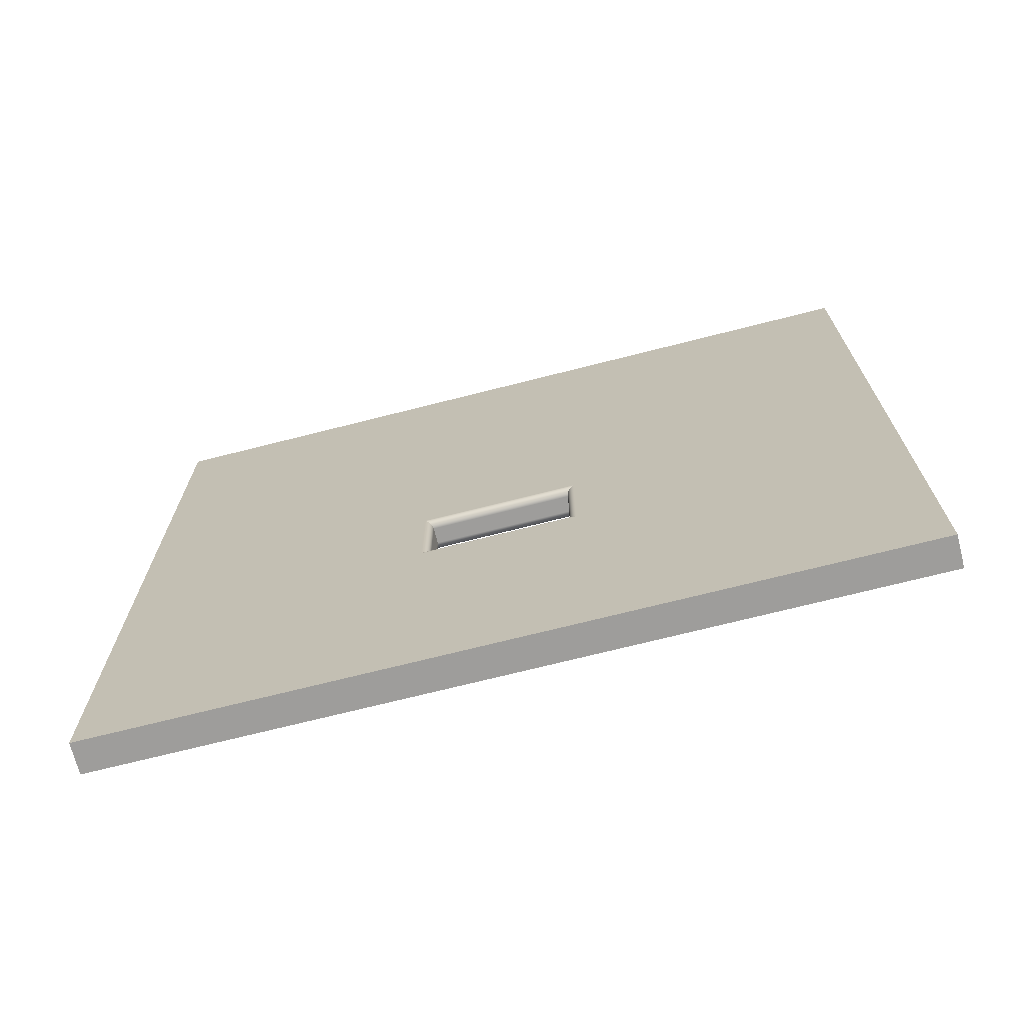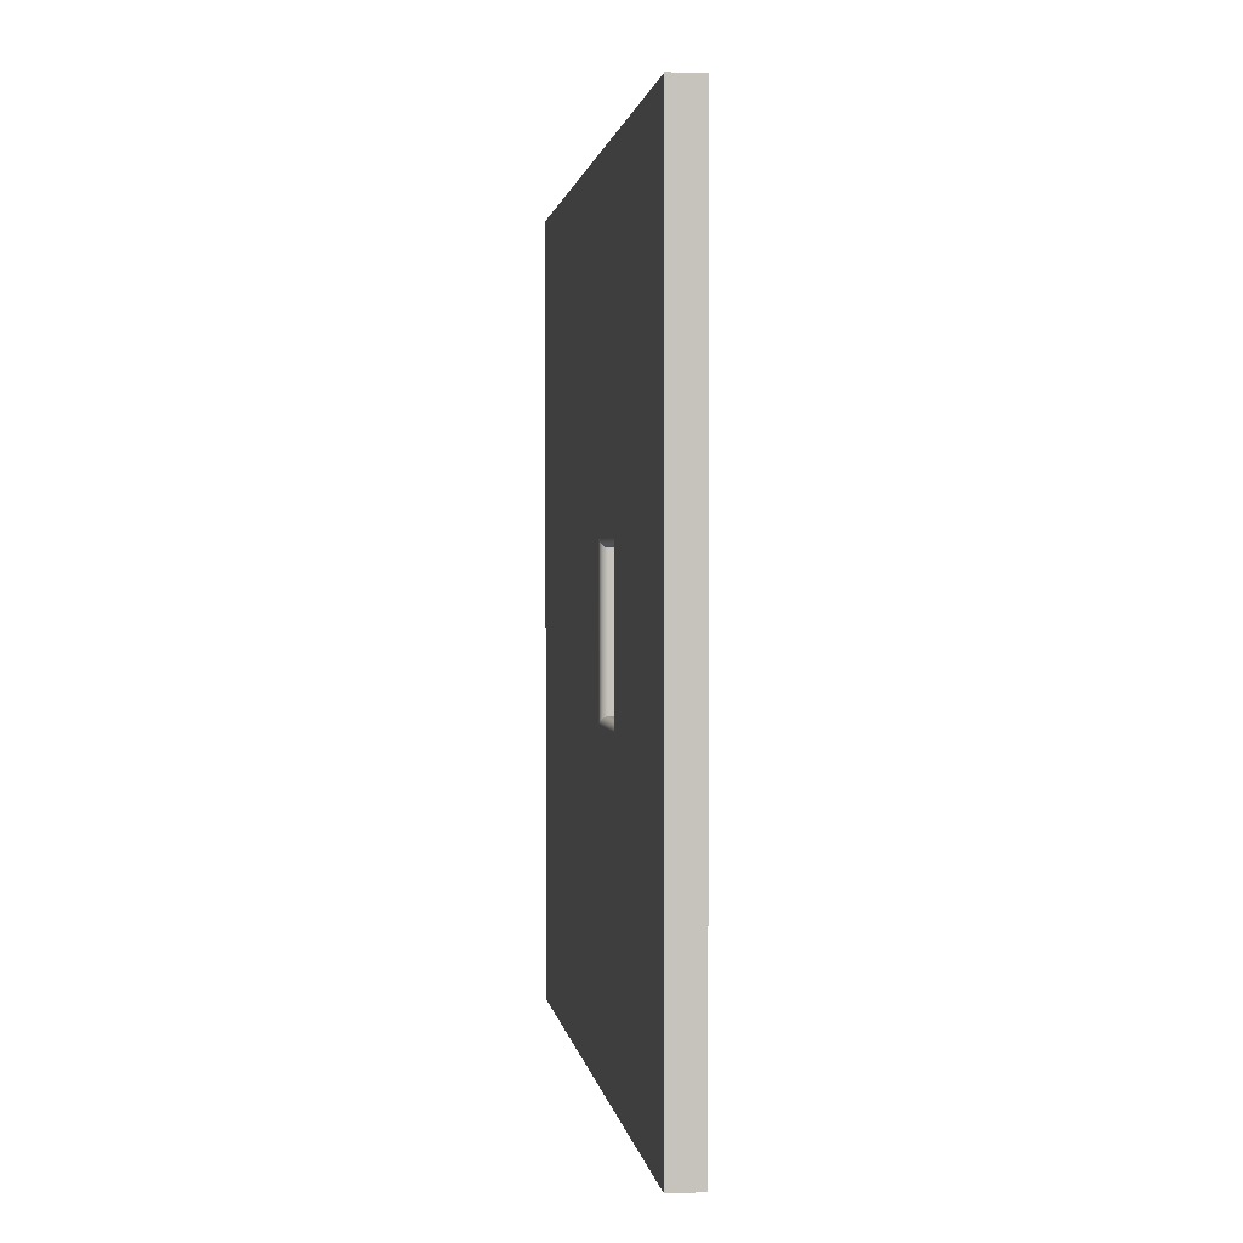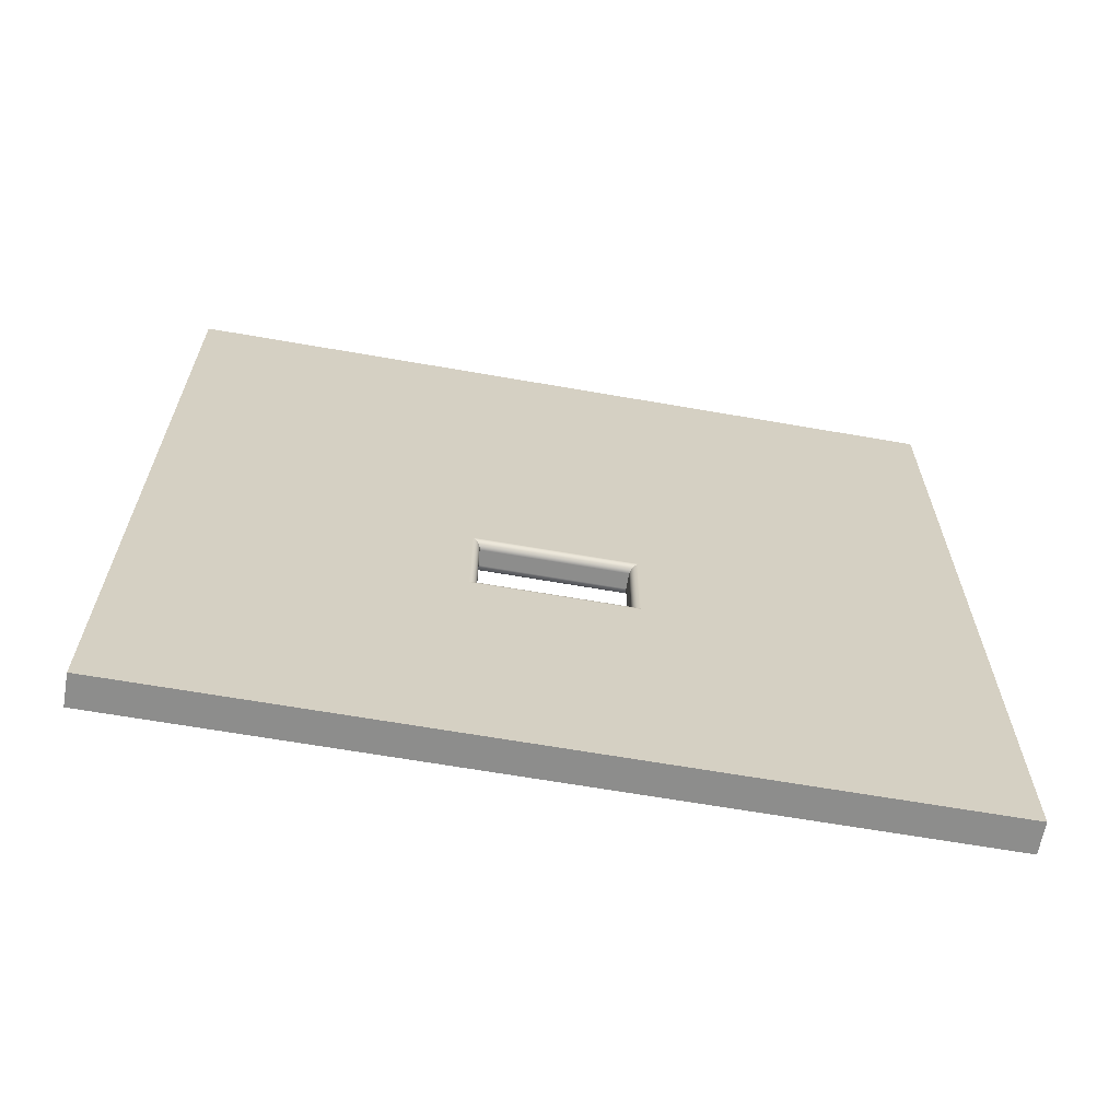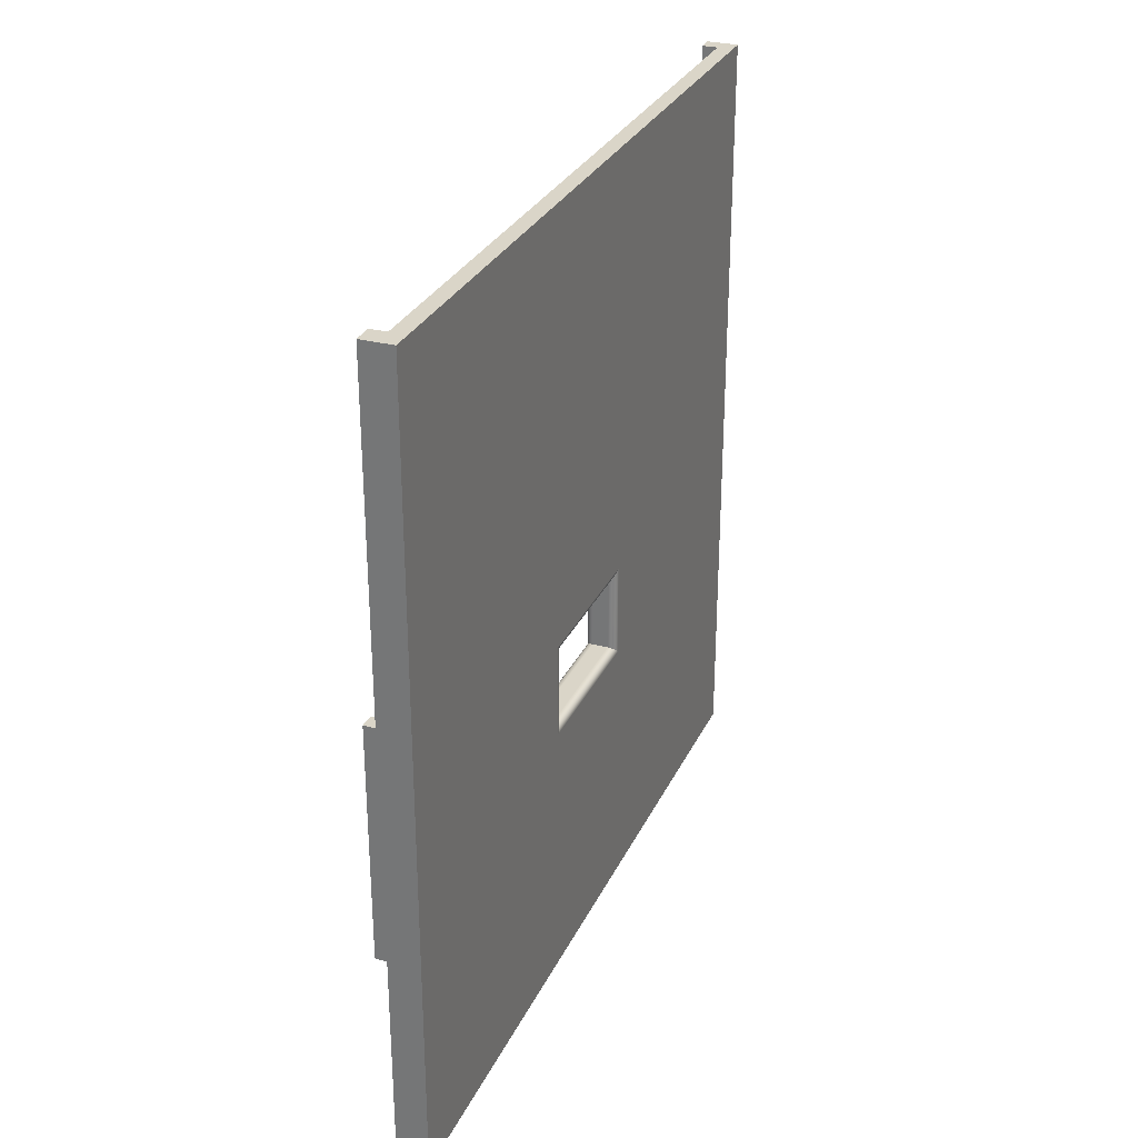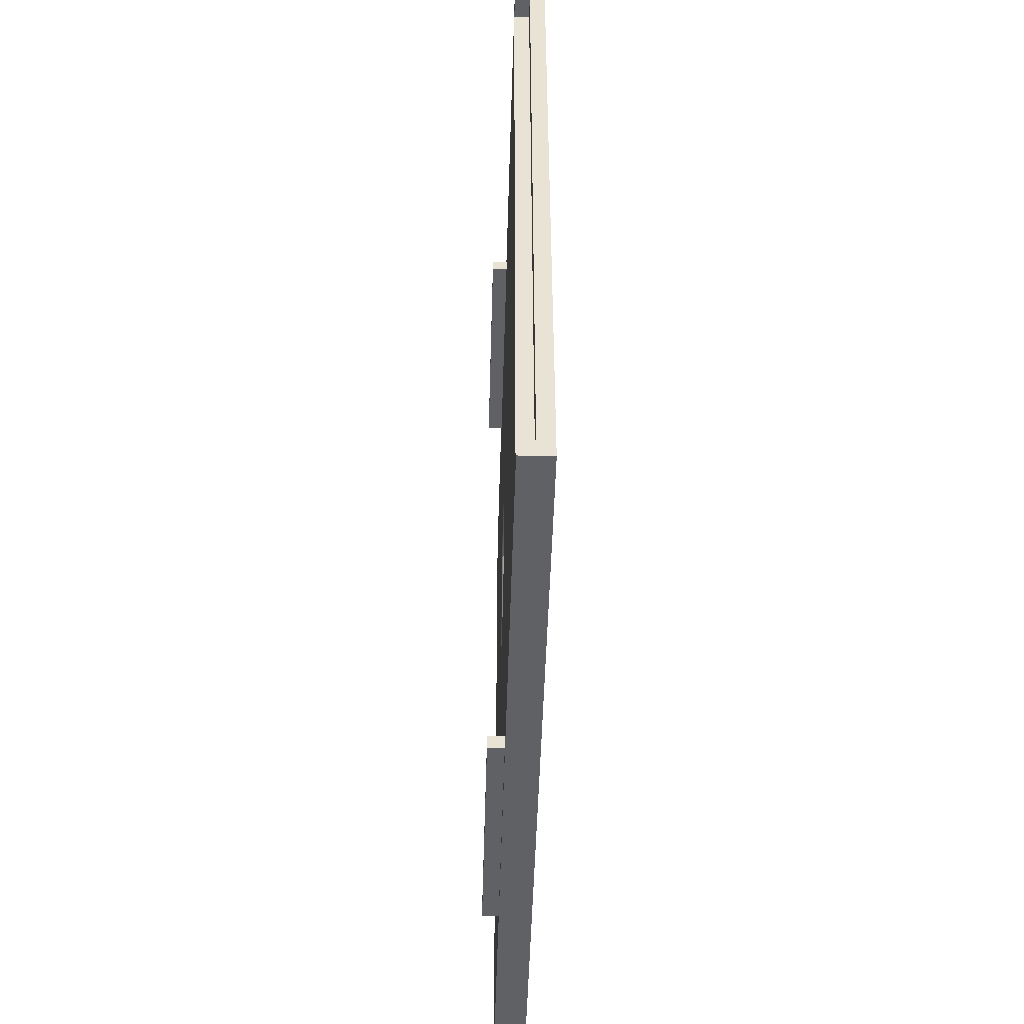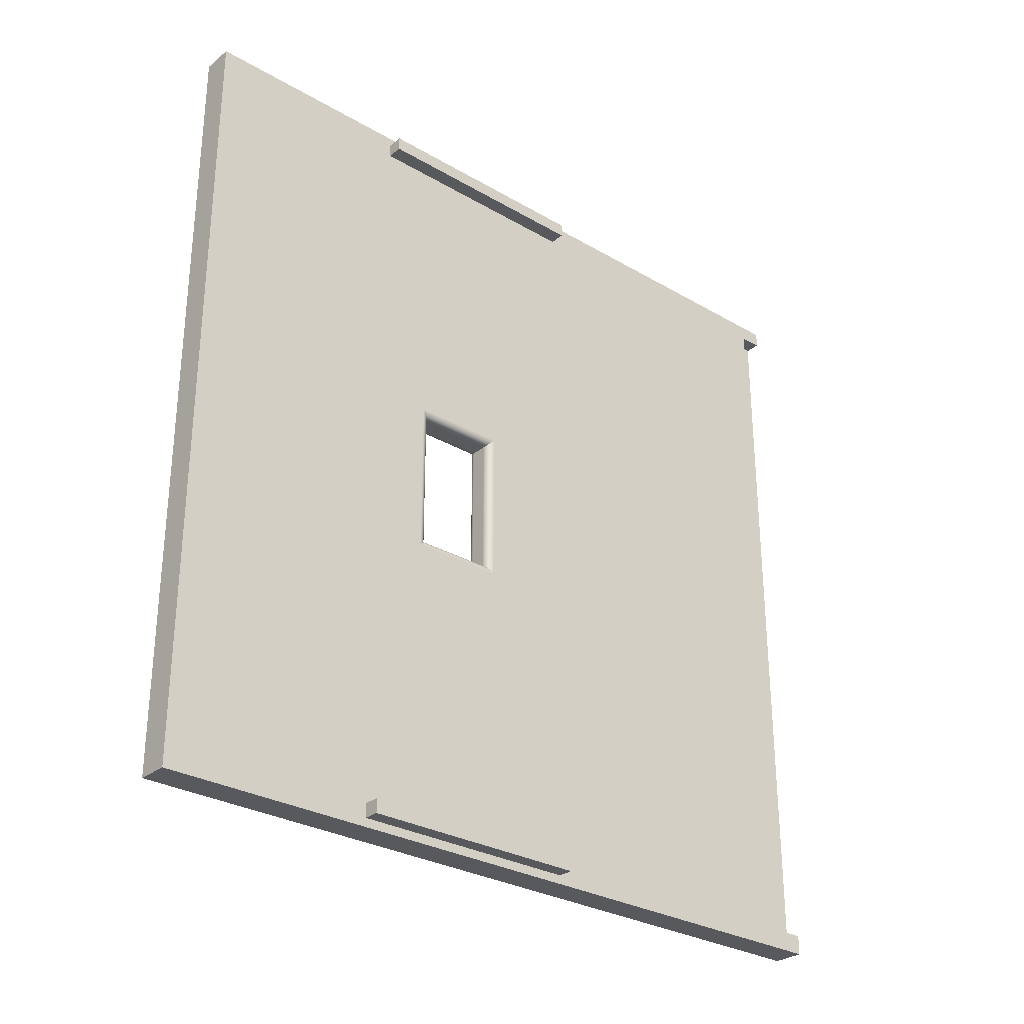
<metadata>
{"format":"obj","ext":"obj","renderer":"f3d","projection":"perspective","resolution":1024,"background":"white","views":[{"elev":-70.4,"azim":104.3,"up":"+Z"},{"elev":1.5,"azim":172.2,"up":"+Y"},{"elev":-64.4,"azim":80.0,"up":"+Z"},{"elev":29.4,"azim":21.6,"up":"+Z"},{"elev":-49.5,"azim":-1.6,"up":"+Y"},{"elev":-29.4,"azim":-130.8,"up":"+Y"}]}
</metadata>
<code>
g Body1
v 234 -61 34
v 234 -41 34
v 234 -41.2 34.2
v 233.9 -41.38 34.38
v 233.8 -41.56 34.56
v 233.7 -41.71 34.71
v 233.6 -41.83 34.83
v 233.4 -41.92 34.92
v 233.2 -41.98 34.98
v 233.1 -42 35
v 233 -42 35
v 233 -60 35
v 233.1 -60 35
v 233.2 -60.02 34.98
v 233.4 -60.08 34.92
v 233.6 -60.17 34.83
v 233.7 -60.29 34.71
v 233.8 -60.44 34.56
v 233.9 -60.62 34.38
v 234 -60.8 34.2
v 234 -41 46
v 234 -41.2 45.8
v 233.9 -41.38 45.62
v 233.8 -41.56 45.44
v 233.7 -41.71 45.29
v 233.6 -41.83 45.17
v 233.4 -41.92 45.08
v 233.2 -41.98 45.02
v 233.1 -42 45
v 233 -42 45
v 234 -61 46
v 234 -60.8 45.8
v 233.9 -60.62 45.62
v 233.8 -60.44 45.44
v 233.7 -60.29 45.29
v 233.6 -60.17 45.17
v 233.4 -60.08 45.08
v 233.2 -60.02 45.02
v 233.1 -60 45
v 233 -60 45
v 231 -60 35
v 231 -60 45
v 231 -42 35
v 234 -100 0
v 234 0 0
v 234 0 100
v 234 -100 100
v 230 -41 34
v 230 -61 34
v 230 -60.8 34.2
v 230.1 -60.62 34.38
v 230.2 -60.44 34.56
v 230.3 -60.29 34.71
v 230.4 -60.17 34.83
v 230.6 -60.08 34.92
v 230.8 -60.02 34.98
v 230.9 -60 35
v 230.9 -42 35
v 230.8 -41.98 34.98
v 230.6 -41.92 34.92
v 230.4 -41.83 34.83
v 230.3 -41.71 34.71
v 230.2 -41.56 34.56
v 230.1 -41.38 34.38
v 230 -41.2 34.2
v 231 -42 45
v 230.9 -60 45
v 230.8 -60.02 45.02
v 230.6 -60.08 45.08
v 230.4 -60.17 45.17
v 230.3 -60.29 45.29
v 230.2 -60.44 45.44
v 230.1 -60.62 45.62
v 230 -60.8 45.8
v 230 -61 46
v 230 -41 46
v 230 -41.2 45.8
v 230.1 -41.38 45.62
v 230.2 -41.56 45.44
v 230.3 -41.71 45.29
v 230.4 -41.83 45.17
v 230.6 -41.92 45.08
v 230.8 -41.98 45.02
v 230.9 -42 45
v 230 -1.1 27.1
v 230 -1.1 56.9
v 230 -2.9 56.9
v 230 -2.9 27.1
v 230 -98.9 27.1
v 230 -97.1 27.1
v 230 -97.1 56.9
v 230 -98.9 56.9
v 230 -2 97
v 230 -2 100
v 230 0 100
v 230 0 0
v 230 -100 0
v 230 -100 100
v 230 -97.5 100
v 230 -97.5 97
v 232 -97.5 100
v 232 -97.5 97
v 232 -2 100
v 232 -2 97
v 228 -2.9 27.1
v 228 -1.1 27.1
v 228 -1.1 56.9
v 228 -2.9 56.9
v 228 -97.1 27.1
v 228 -98.9 27.1
v 228 -97.1 56.9
v 228 -98.9 56.9
f 1 2 20
f 20 2 3
f 20 3 4
f 20 4 19
f 19 4 5
f 19 5 18
f 18 5 17
f 17 5 6
f 17 6 16
f 16 6 7
f 16 7 8
f 16 8 15
f 15 8 9
f 15 9 14
f 14 9 13
f 13 9 10
f 13 10 12
f 12 10 11
f 2 21 3
f 3 21 22
f 3 22 23
f 3 23 4
f 4 23 24
f 4 24 5
f 5 24 6
f 6 24 25
f 6 25 7
f 7 25 26
f 7 26 27
f 7 27 8
f 8 27 28
f 8 28 9
f 9 28 10
f 10 28 29
f 10 29 11
f 11 29 30
f 21 31 22
f 22 31 32
f 22 32 33
f 22 33 23
f 23 33 34
f 23 34 24
f 24 34 25
f 25 34 35
f 25 35 26
f 26 35 36
f 26 36 37
f 26 37 27
f 27 37 38
f 27 38 28
f 28 38 29
f 29 38 39
f 29 39 30
f 30 39 40
f 12 40 13
f 13 40 39
f 13 39 14
f 14 39 38
f 14 38 37
f 14 37 15
f 15 37 36
f 15 36 16
f 16 36 17
f 17 36 35
f 17 35 18
f 18 35 34
f 18 34 33
f 18 33 19
f 19 33 32
f 19 32 20
f 20 32 1
f 1 32 31
f 40 12 42
f 42 12 41
f 12 11 41
f 41 11 43
f 45 2 44
f 44 2 1
f 44 1 31
f 2 45 21
f 21 45 46
f 21 46 47
f 21 47 31
f 31 47 44
f 48 49 65
f 65 49 50
f 65 50 51
f 65 51 64
f 64 51 52
f 64 52 63
f 63 52 62
f 62 52 53
f 62 53 61
f 61 53 54
f 61 54 55
f 61 55 60
f 60 55 56
f 60 56 59
f 59 56 58
f 58 56 57
f 58 57 43
f 43 57 41
f 66 42 84
f 84 42 67
f 84 67 83
f 83 67 68
f 83 68 69
f 83 69 82
f 82 69 70
f 82 70 81
f 81 70 80
f 80 70 71
f 80 71 79
f 79 71 72
f 79 72 73
f 79 73 78
f 78 73 74
f 78 74 77
f 77 74 76
f 76 74 75
f 49 75 50
f 50 75 74
f 50 74 73
f 50 73 51
f 51 73 72
f 51 72 52
f 52 72 53
f 53 72 71
f 53 71 54
f 54 71 70
f 54 70 69
f 54 69 55
f 55 69 68
f 55 68 56
f 56 68 57
f 57 68 67
f 57 67 41
f 41 67 42
f 76 48 77
f 77 48 65
f 77 65 64
f 77 64 78
f 78 64 63
f 78 63 79
f 79 63 80
f 80 63 62
f 80 62 81
f 81 62 61
f 81 61 60
f 81 60 82
f 82 60 59
f 82 59 83
f 83 59 84
f 84 59 58
f 84 58 66
f 66 58 43
f 30 40 66
f 66 40 42
f 88 85 96
f 96 85 86
f 96 86 95
f 95 86 93
f 95 93 94
f 86 87 93
f 93 87 76
f 93 76 100
f 100 76 75
f 100 75 91
f 91 75 90
f 90 75 49
f 90 49 97
f 97 49 48
f 97 48 96
f 96 48 88
f 87 88 76
f 76 88 48
f 92 89 97
f 97 89 90
f 91 92 100
f 100 92 98
f 100 98 99
f 98 92 97
f 11 30 43
f 43 30 66
f 101 102 99
f 99 102 100
f 101 103 102
f 102 103 104
f 93 104 94
f 94 104 103
f 100 102 93
f 93 102 104
f 94 103 95
f 95 103 46
f 46 103 101
f 46 101 47
f 47 101 98
f 98 101 99
f 88 105 85
f 85 105 106
f 106 107 85
f 85 107 86
f 105 108 106
f 106 108 107
f 88 87 105
f 105 87 108
f 108 87 107
f 107 87 86
f 109 90 110
f 110 90 89
f 109 111 90
f 90 111 91
f 91 111 92
f 92 111 112
f 89 92 110
f 110 92 112
f 110 112 109
f 109 112 111
f 98 97 47
f 47 97 44
f 96 95 45
f 45 95 46
f 97 96 44
f 44 96 45

</code>
